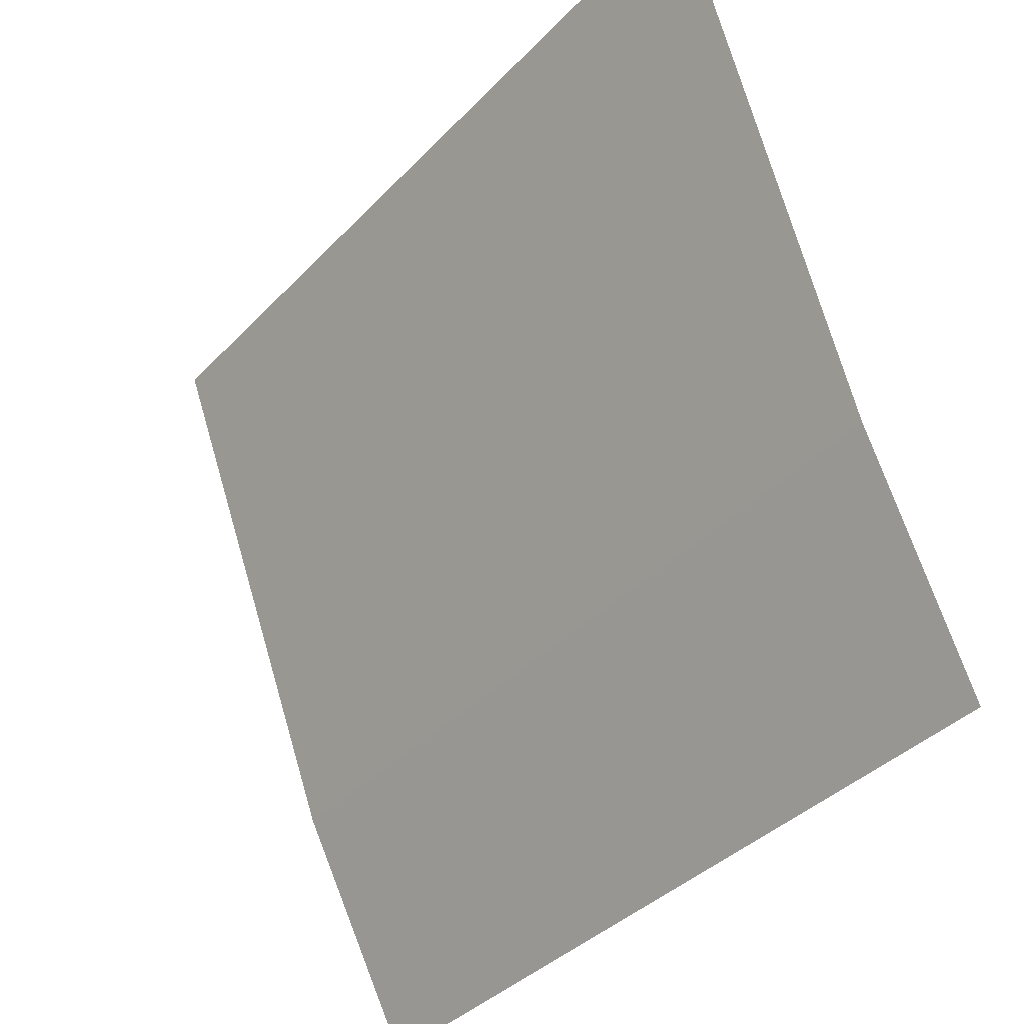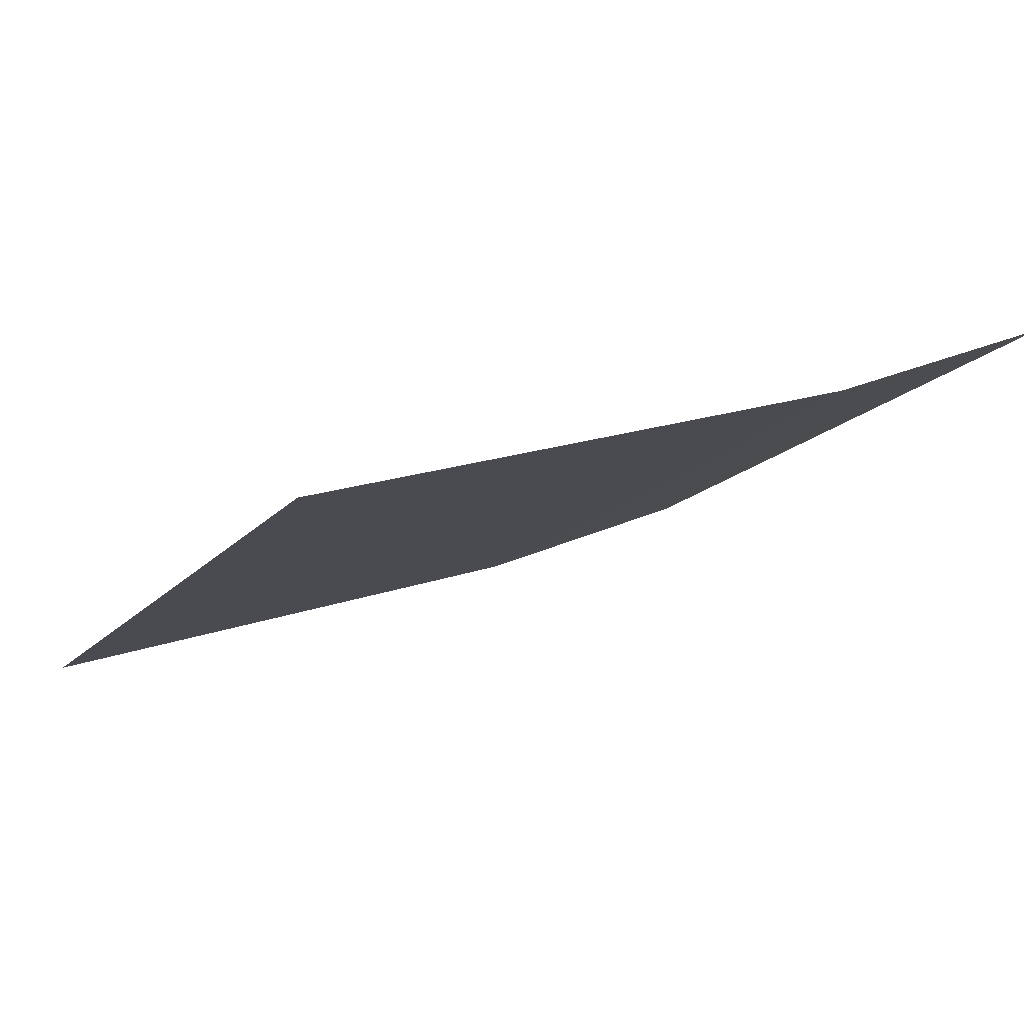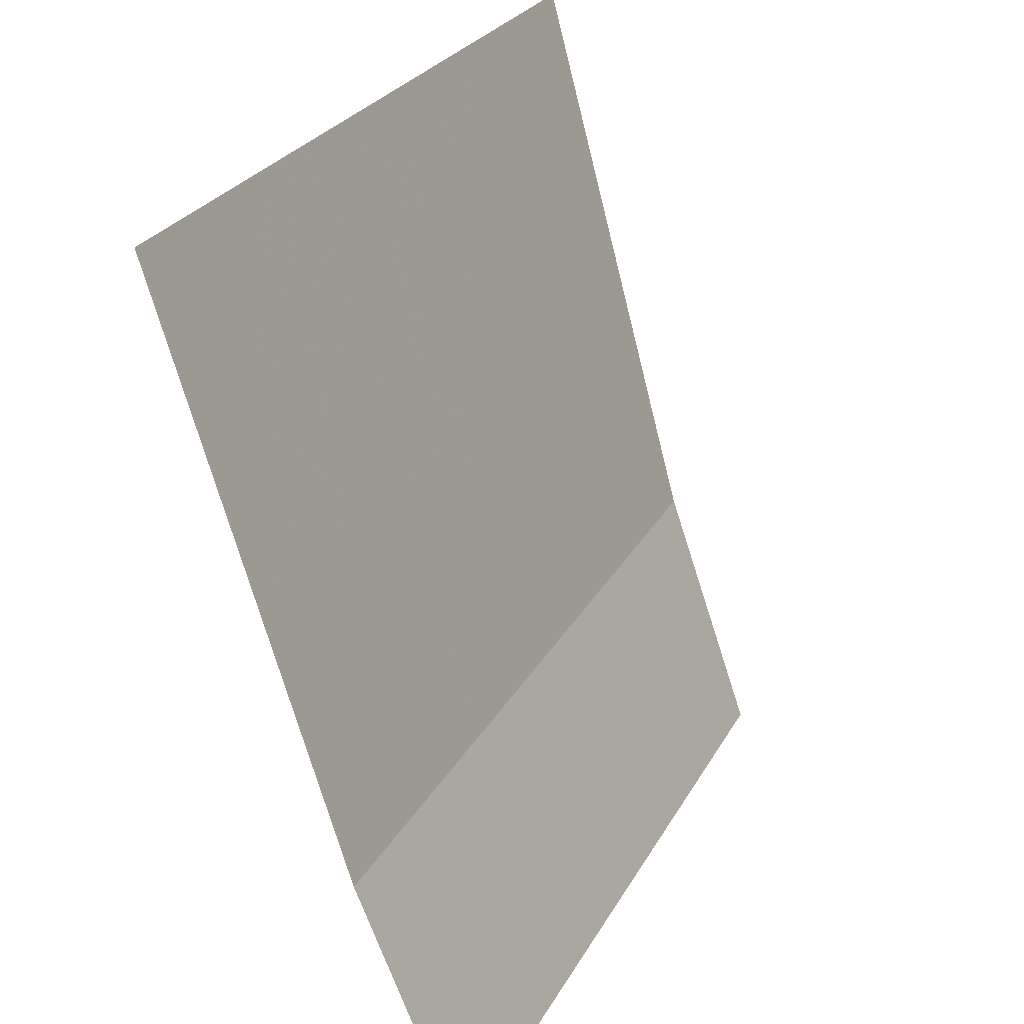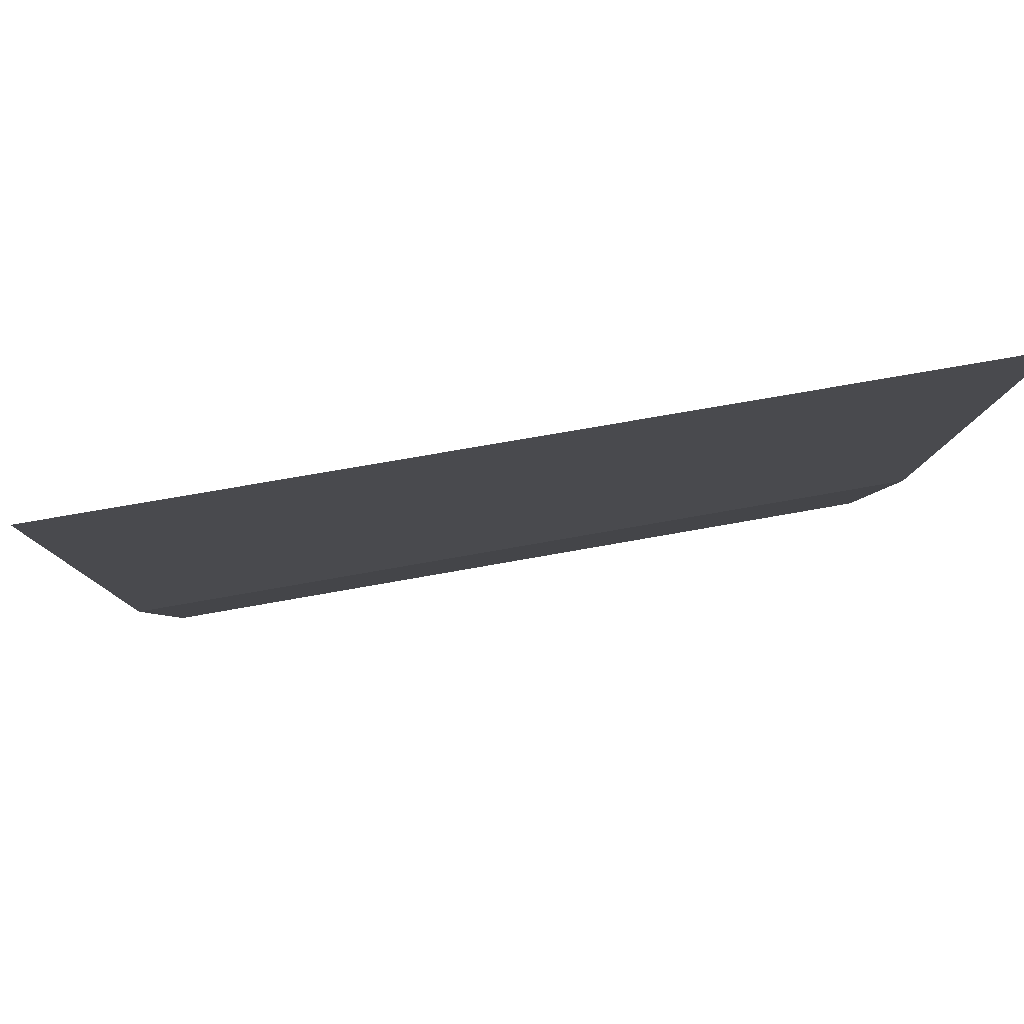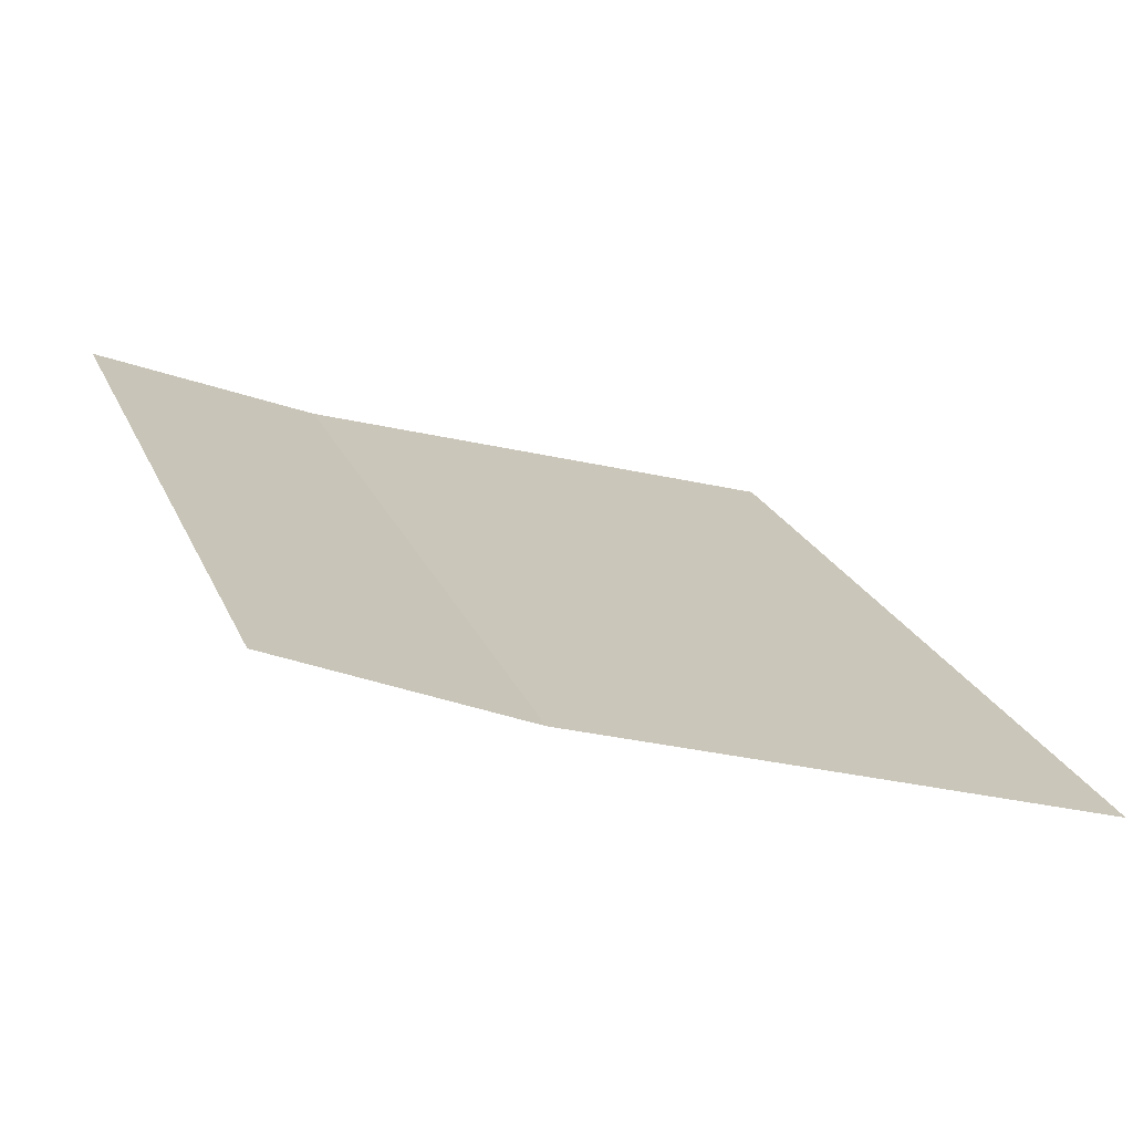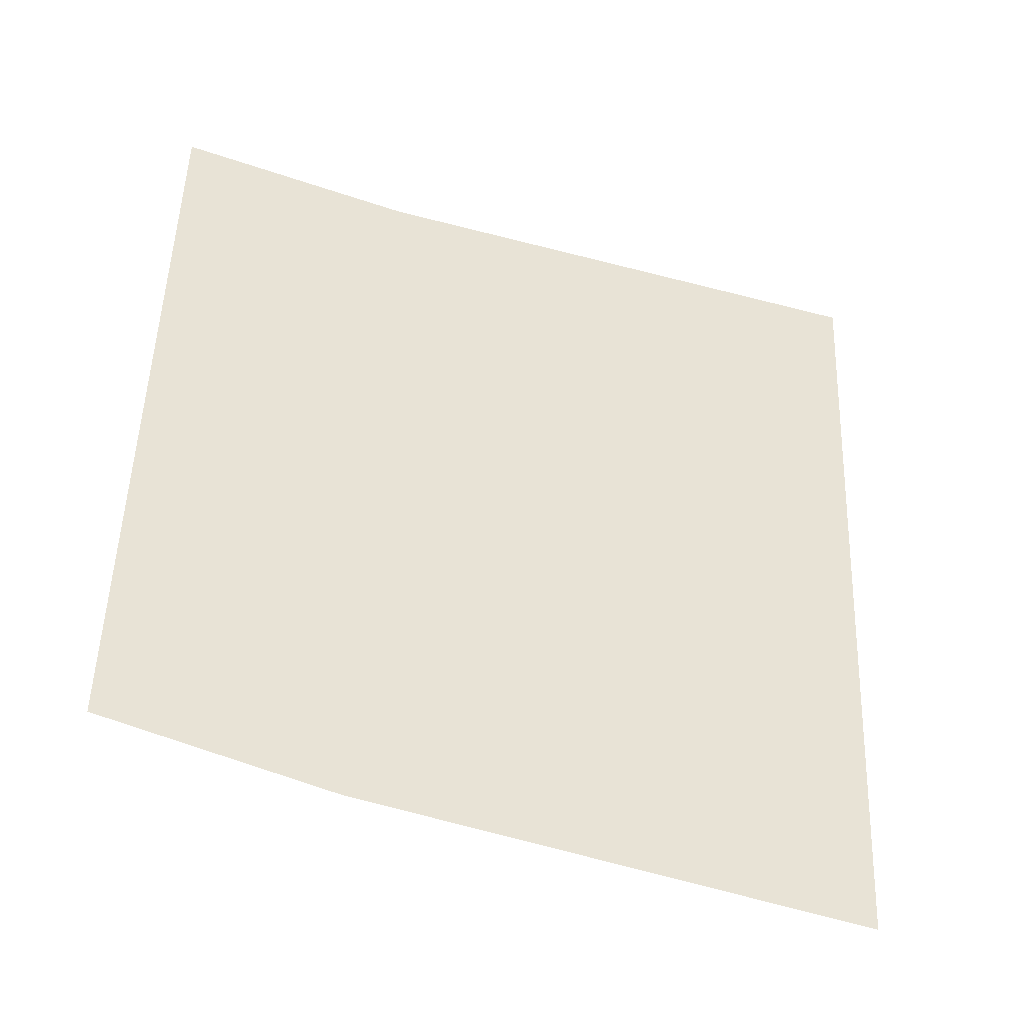
<metadata>
{"format":"obj","ext":"obj","renderer":"f3d","projection":"perspective","resolution":1024,"background":"white","views":[{"elev":-38.4,"azim":-128.0,"up":"+Y"},{"elev":-14.9,"azim":-114.9,"up":"+Z"},{"elev":26.4,"azim":-66.9,"up":"+Y"},{"elev":63.1,"azim":169.2,"up":"+Y"},{"elev":23.8,"azim":70.4,"up":"+Z"},{"elev":53.3,"azim":92.1,"up":"+Z"}]}
</metadata>
<code>
v 0 0.2223 -0.983
v 0.1968 0.2223 -0.983
v 0.1867 0.09525 -0.9436
v 0 0.09525 -0.9436
v 0 0.09525 -0.9436
v 0.1867 0.09525 -0.9436
v 0.1804 0.03935 -0.9207
v 0 0.03935 -0.9207
g mesh6982290
f 1 2 3
f 3 4 1
f 5 6 7
f 7 8 5

</code>
